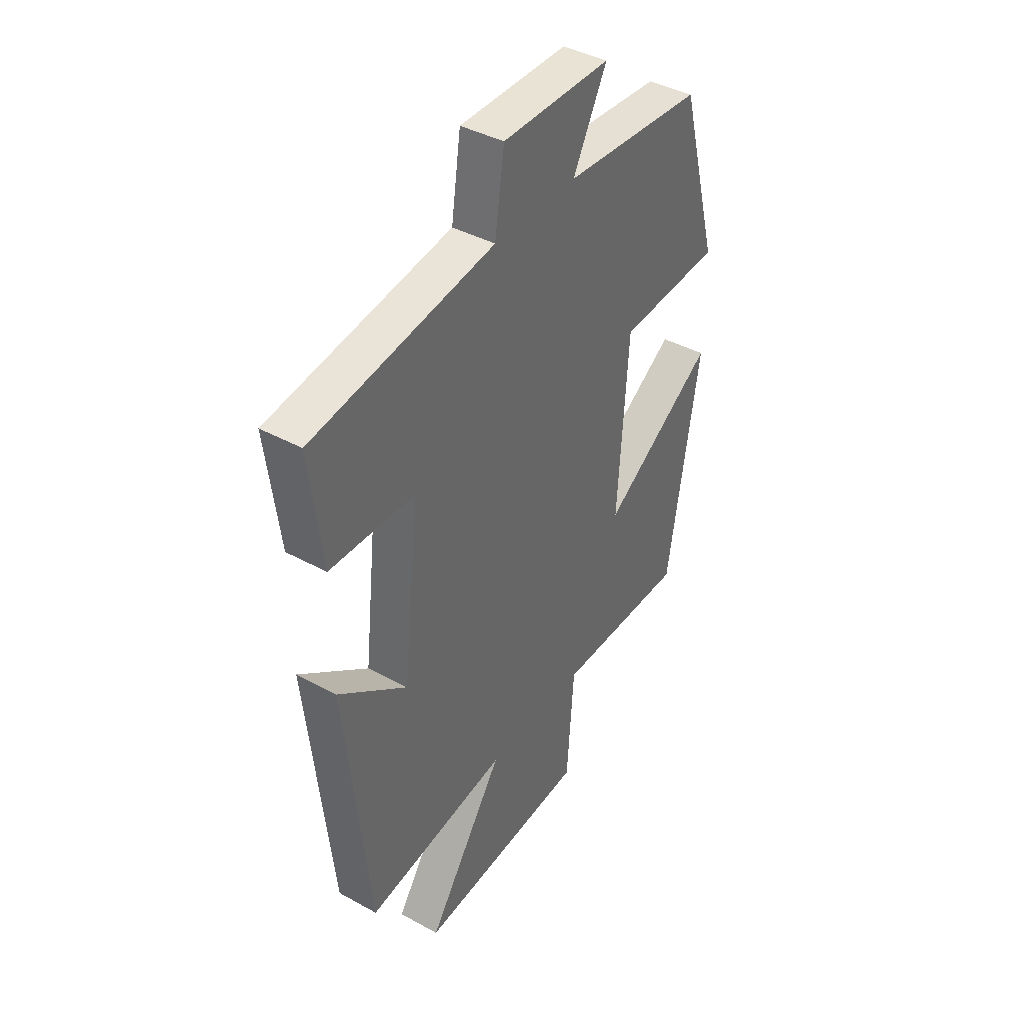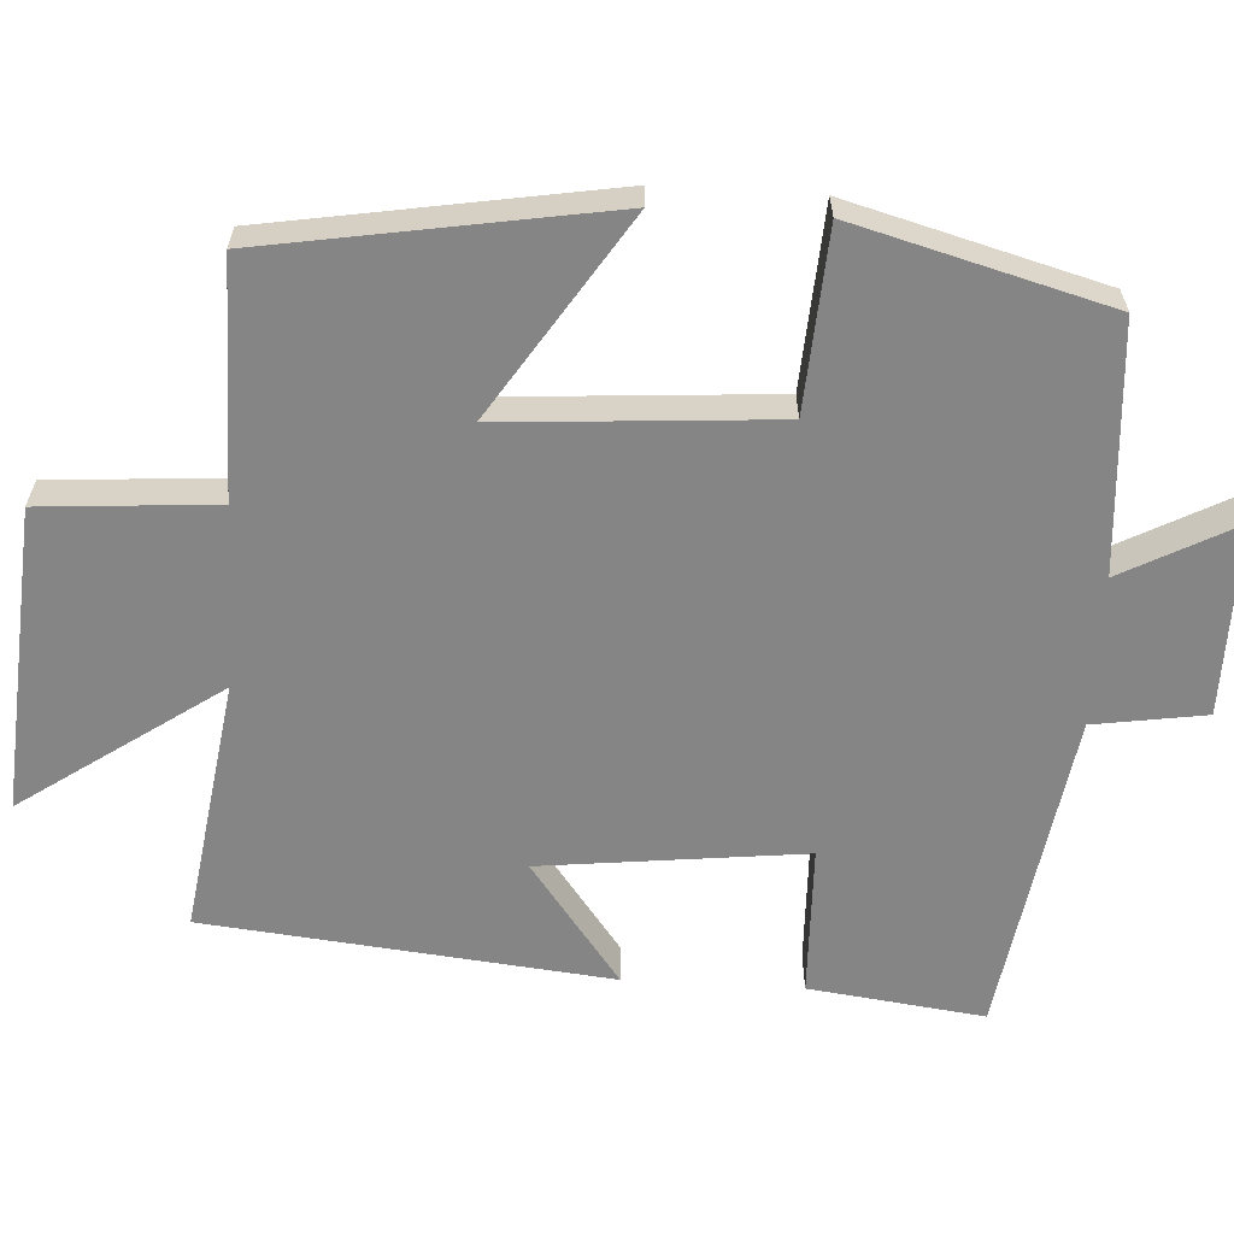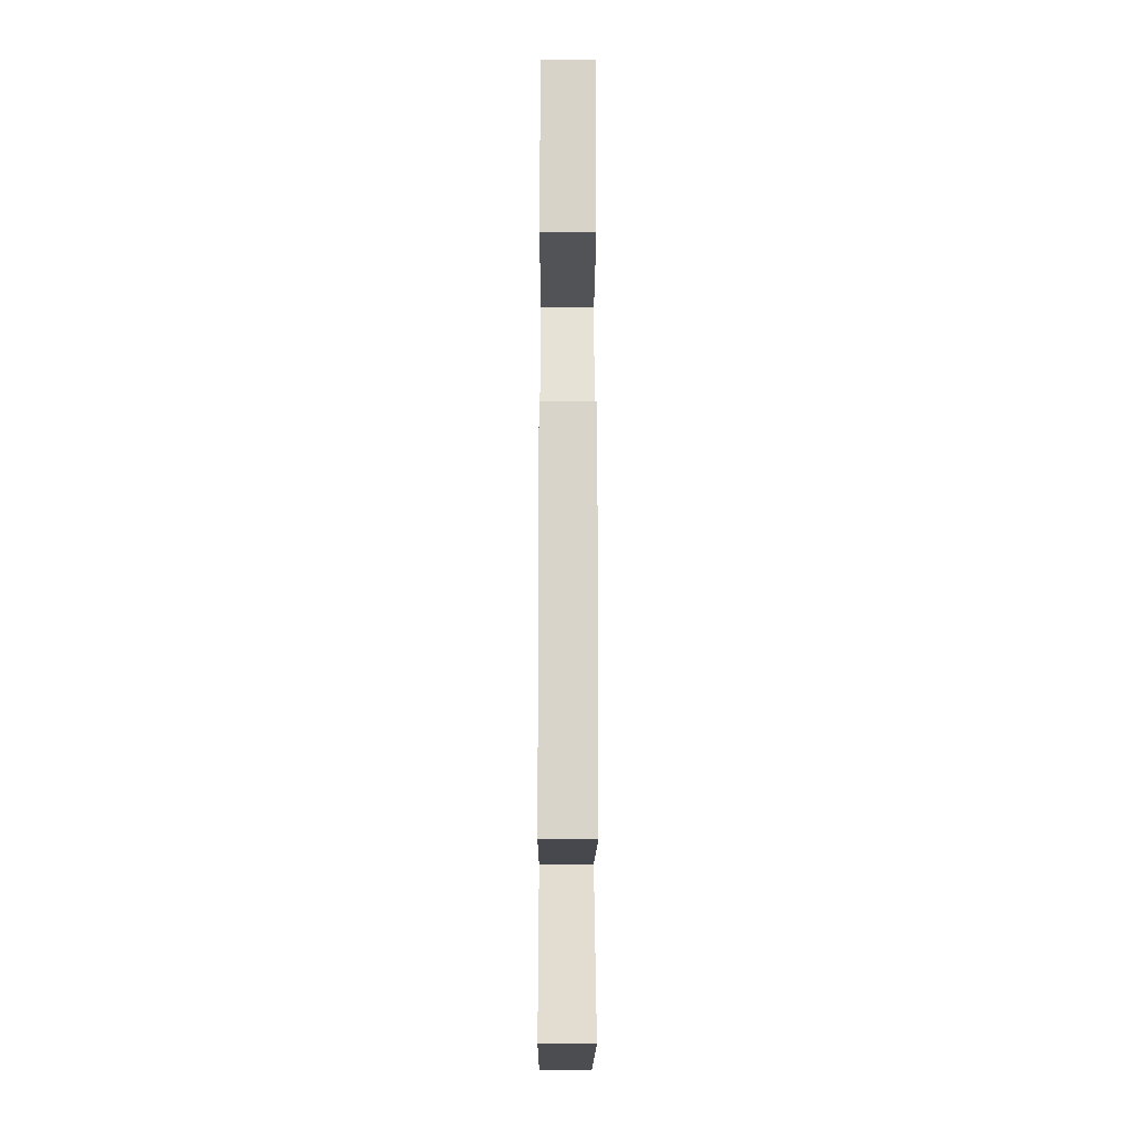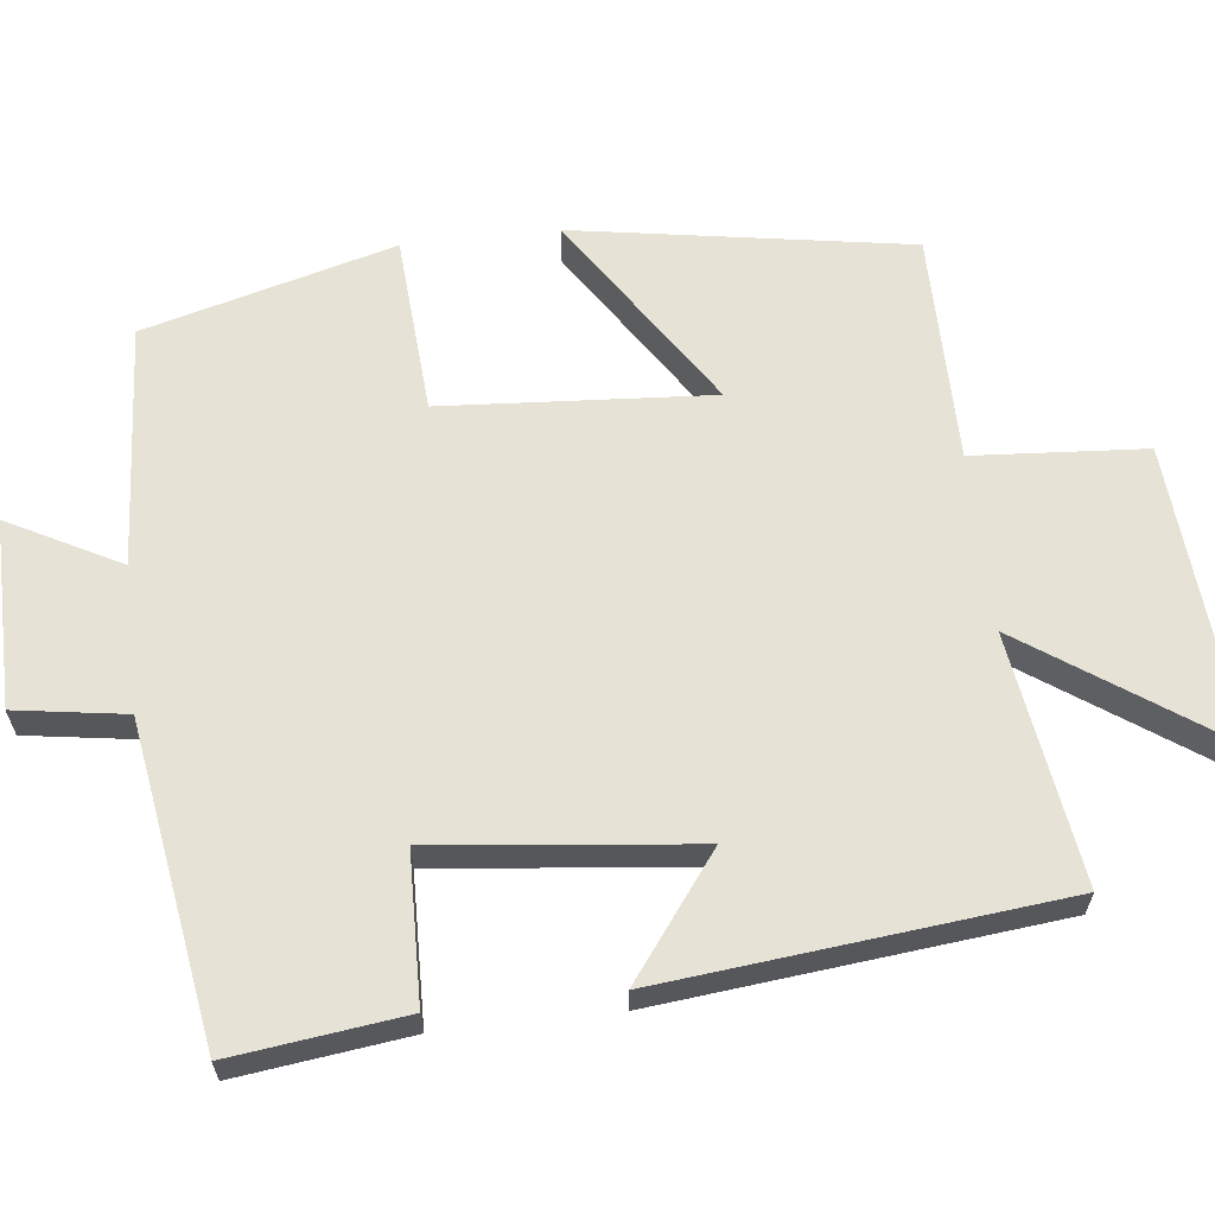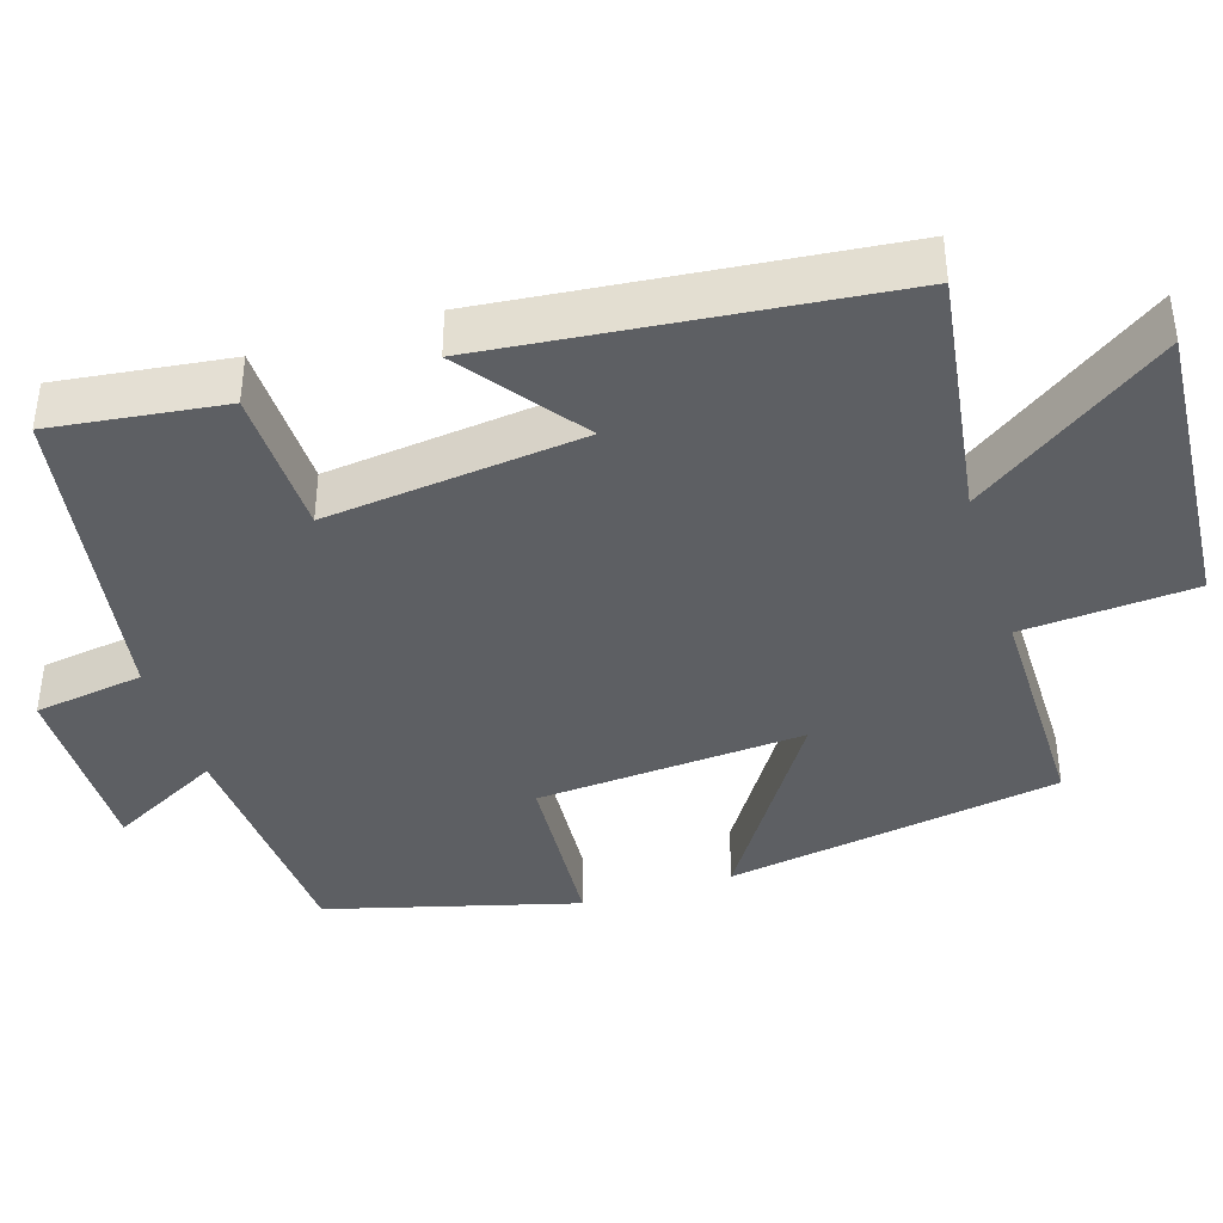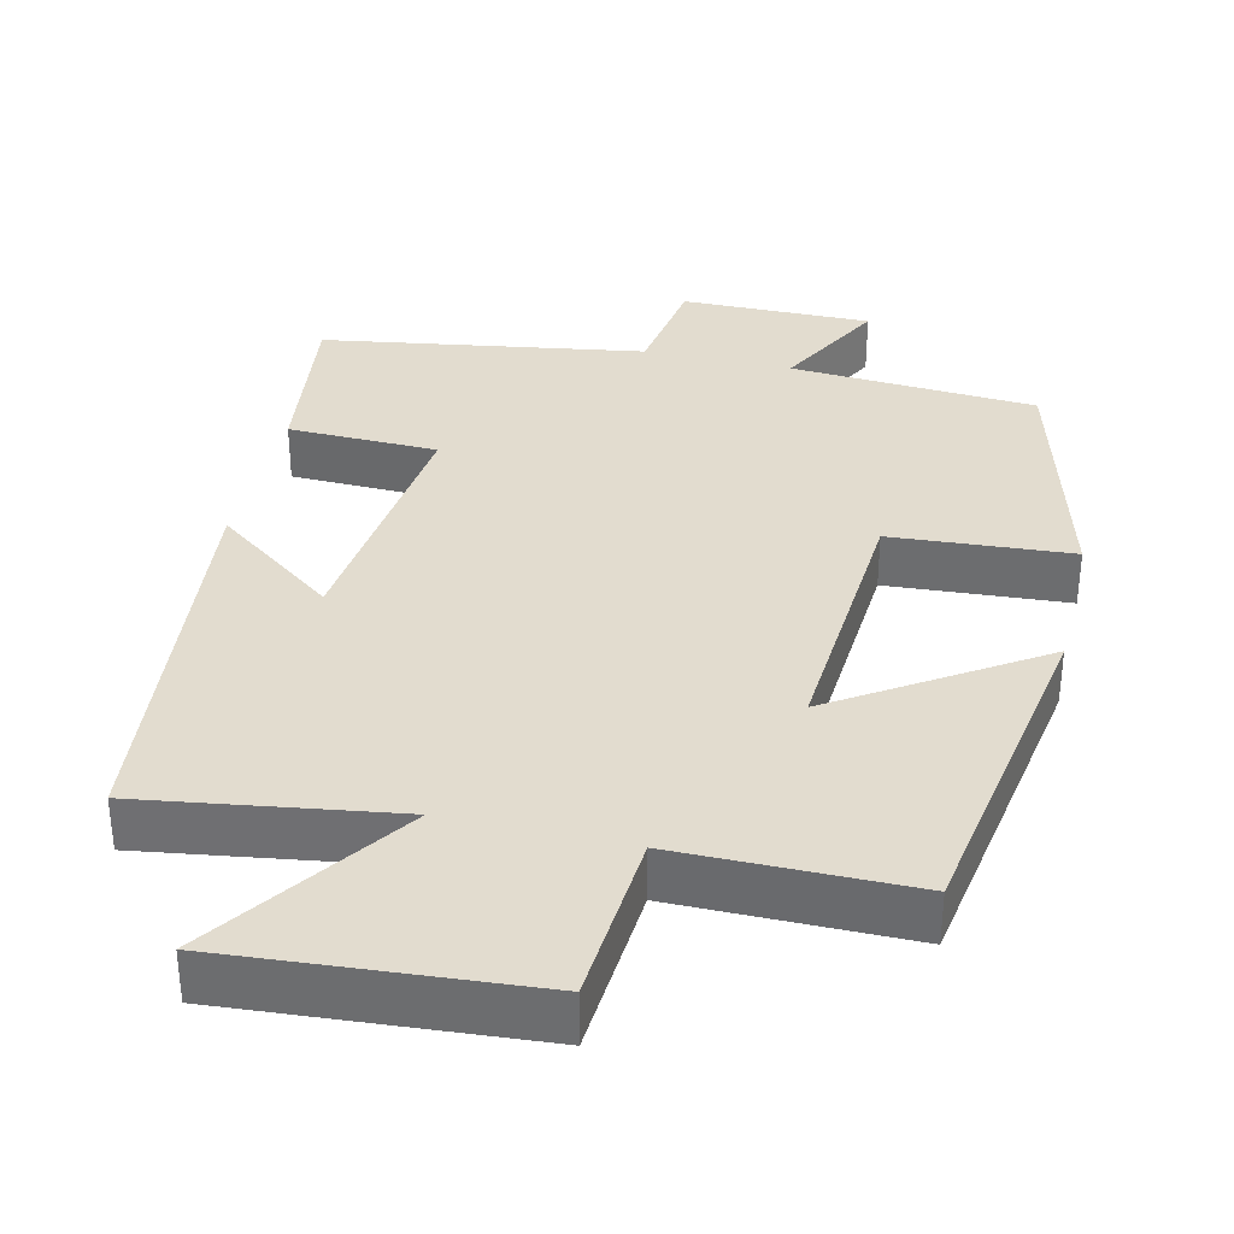
<metadata>
{"format":"obj","ext":"obj","renderer":"f3d","projection":"perspective","resolution":1024,"background":"white","views":[{"elev":40.7,"azim":123.9,"up":"+Z"},{"elev":-61.9,"azim":-93.3,"up":"+Y"},{"elev":-20.3,"azim":89.7,"up":"+Z"},{"elev":63.0,"azim":83.5,"up":"+Y"},{"elev":-40.1,"azim":107.5,"up":"+Y"},{"elev":34.7,"azim":-166.8,"up":"+Y"}]}
</metadata>
<code>
v -0.41 0.07 0.478
v -0.087 0.07 0.5
v -0.165 0.07 0.648
v 0.085 0.07 0.646
v 0.107 0.07 0.5
v 0.529 0.07 0.433
v 0.5 0.07 0.205
v 0.303 0.07 0.2
v 0.341 0.07 -0.142
v 0.5 0.07 -0.023
v 0.445 0.07 -0.549
v 0.114 0.07 -0.5
v 0.292 0.07 -0.758
v -0.106 0.07 -0.728
v -0.122 0.07 -0.5
v -0.427 0.07 -0.5
v -0.5 0.07 -0.055
v -0.239 0.07 -0.225
v -0.263 0.07 0.131
v -0.5 0.07 0.147
v -0.41 0 0.478
v -0.087 0 0.5
v -0.165 0 0.648
v 0.085 0 0.646
v 0.107 0 0.5
v 0.529 0 0.433
v 0.5 0 0.205
v 0.303 0 0.2
v 0.341 0 -0.142
v 0.5 0 -0.023
v 0.445 0 -0.549
v 0.114 0 -0.5
v 0.292 0 -0.758
v -0.106 0 -0.728
v -0.122 0 -0.5
v -0.427 0 -0.5
v -0.5 0 -0.055
v -0.239 0 -0.225
v -0.263 0 0.131
v -0.5 0 0.147
f 19 20 1 2
f 18 19 2
f 15 16 17 18
f 15 18 2
f 12 13 14 15
f 12 15 2
f 9 10 11 12
f 8 9 12 2
f 5 6 7 8
f 5 8 2 3
f 3 4 5
f 22 21 40 39
f 22 39 38
f 38 37 36 35
f 22 38 35
f 35 34 33 32
f 22 35 32
f 32 31 30 29
f 22 32 29 28
f 28 27 26 25
f 23 22 28 25
f 25 24 23
f 1 21 22 2
f 2 22 23 3
f 3 23 24 4
f 4 24 25 5
f 5 25 26 6
f 6 26 27 7
f 7 27 28 8
f 8 28 29 9
f 9 29 30 10
f 10 30 31 11
f 11 31 32 12
f 12 32 33 13
f 13 33 34 14
f 14 34 35 15
f 15 35 36 16
f 16 36 37 17
f 17 37 38 18
f 18 38 39 19
f 19 39 40 20
f 20 40 21 1

</code>
